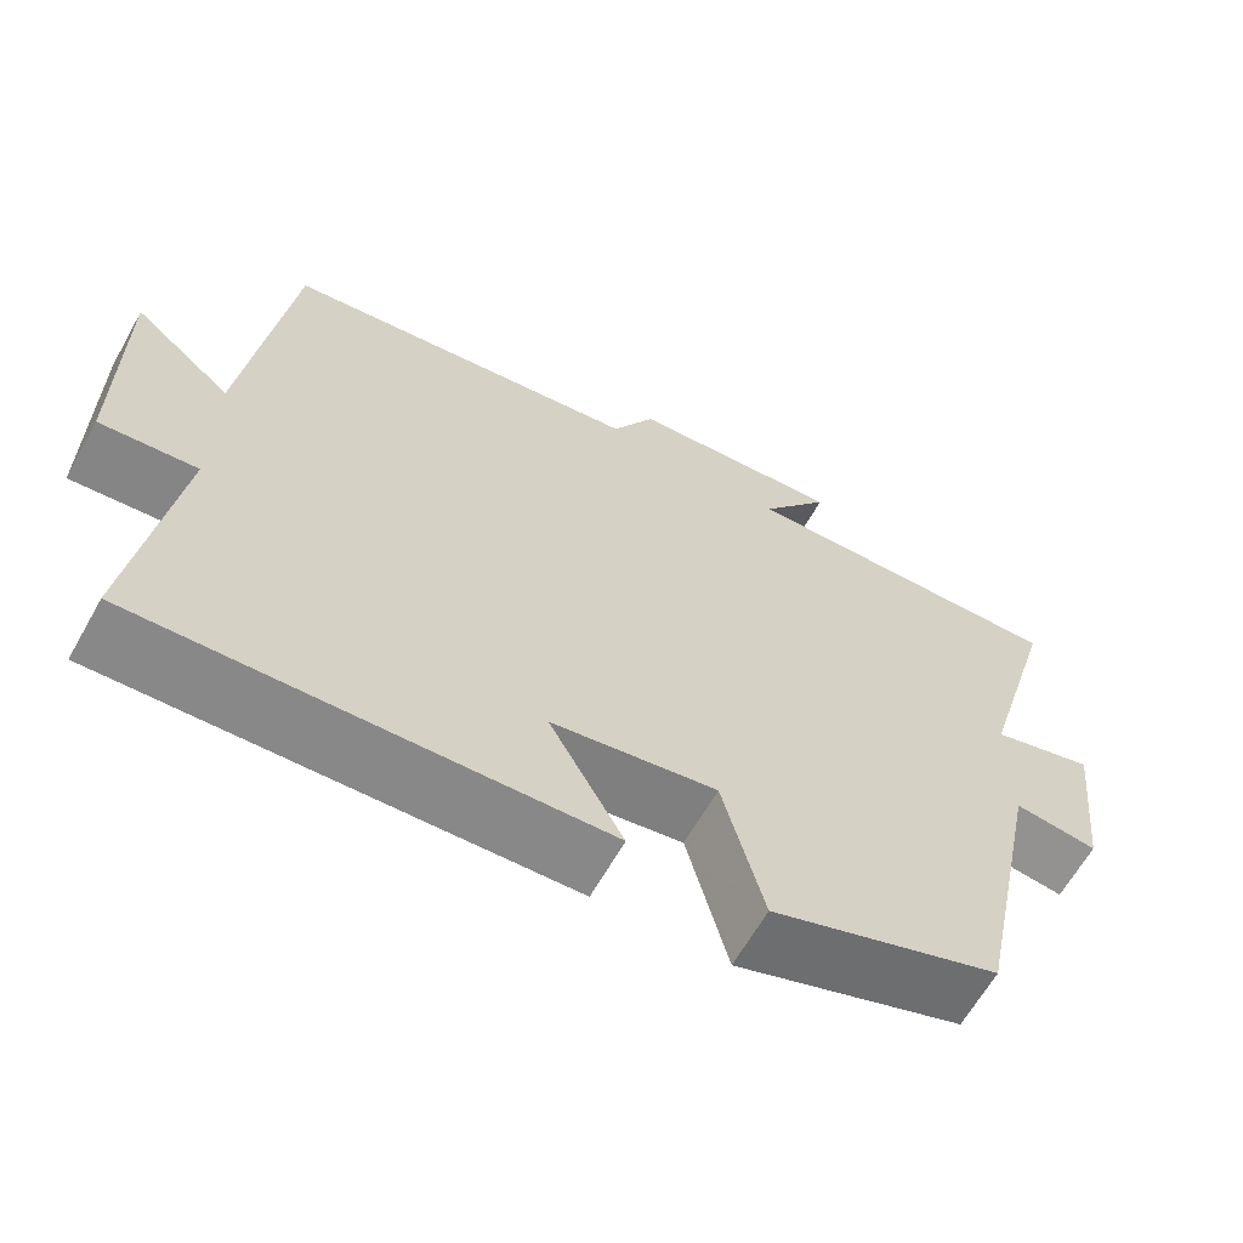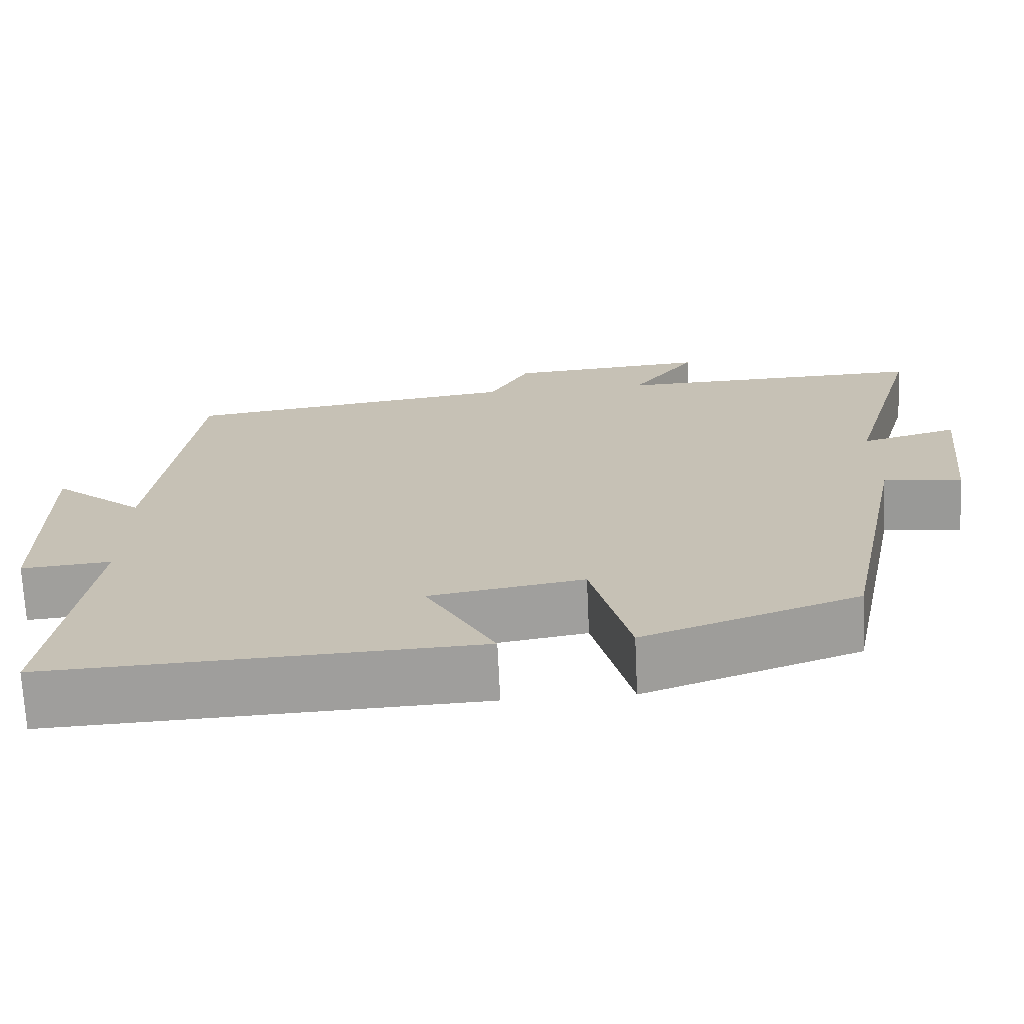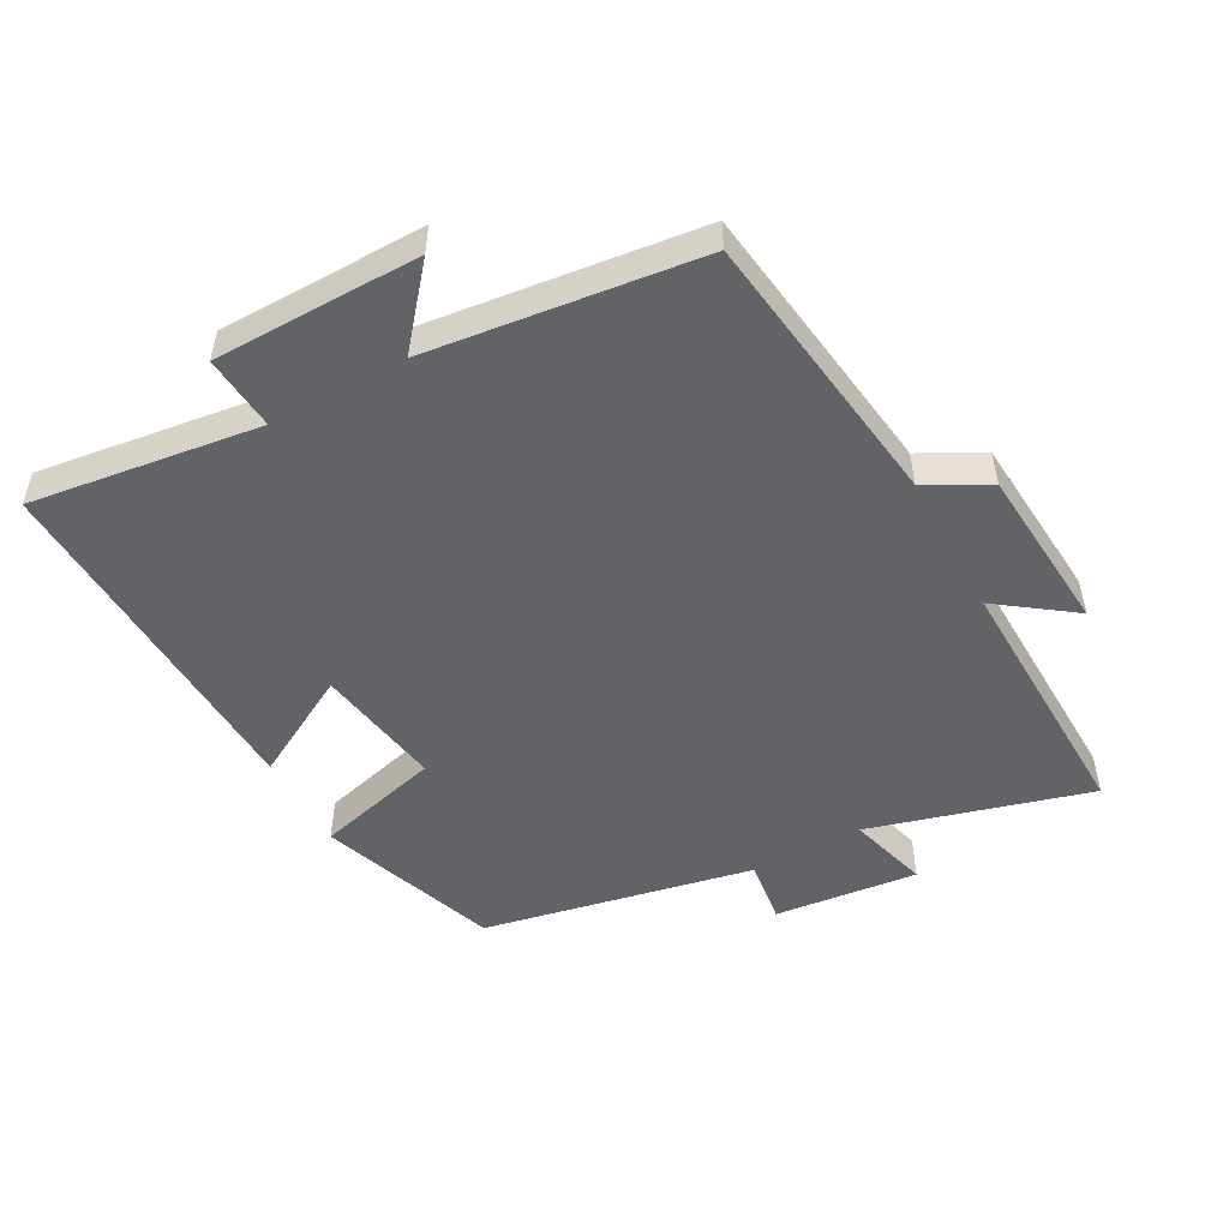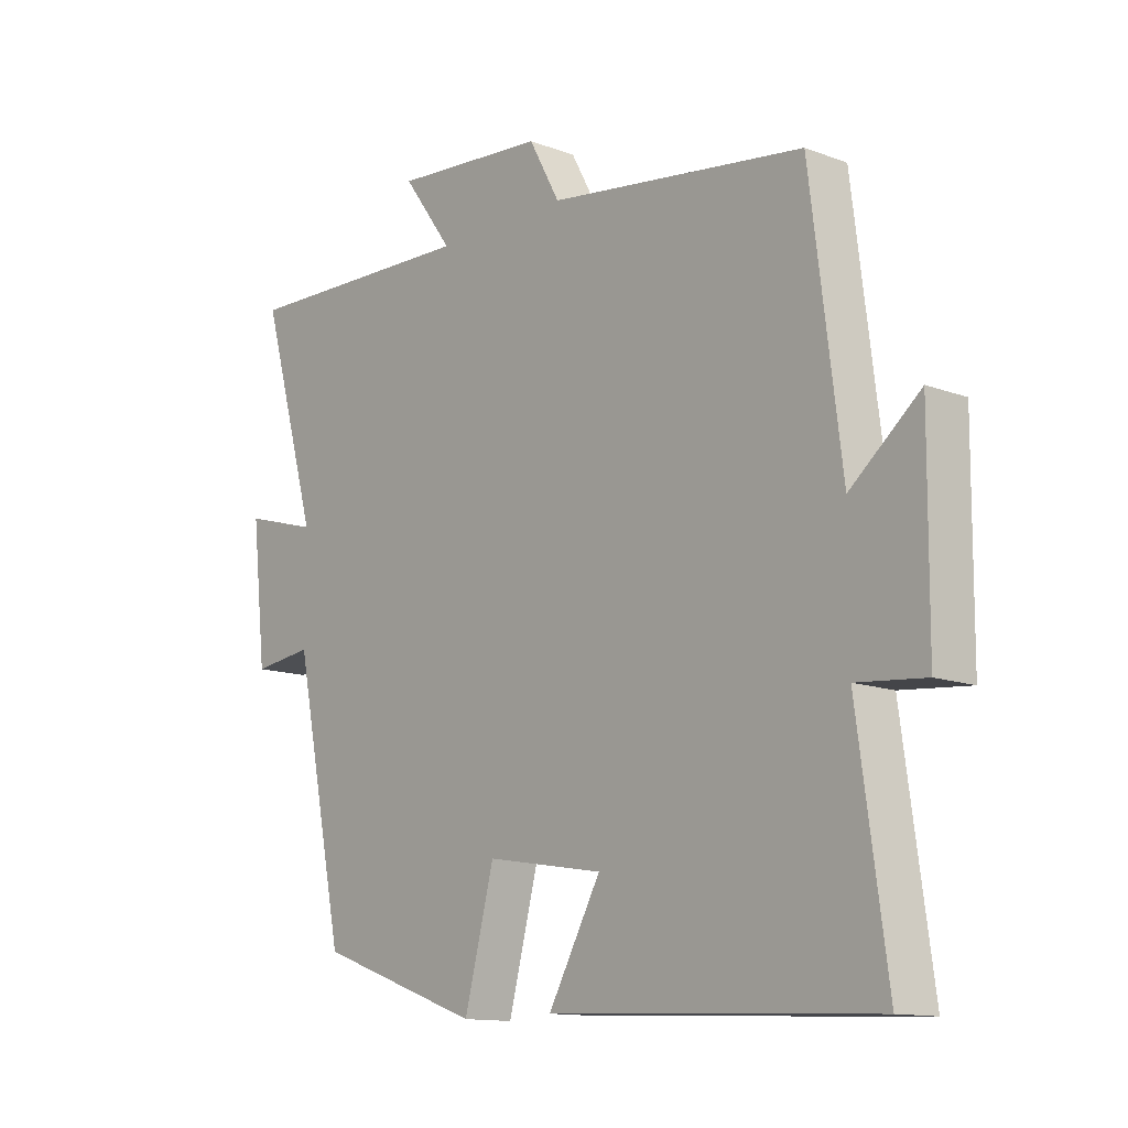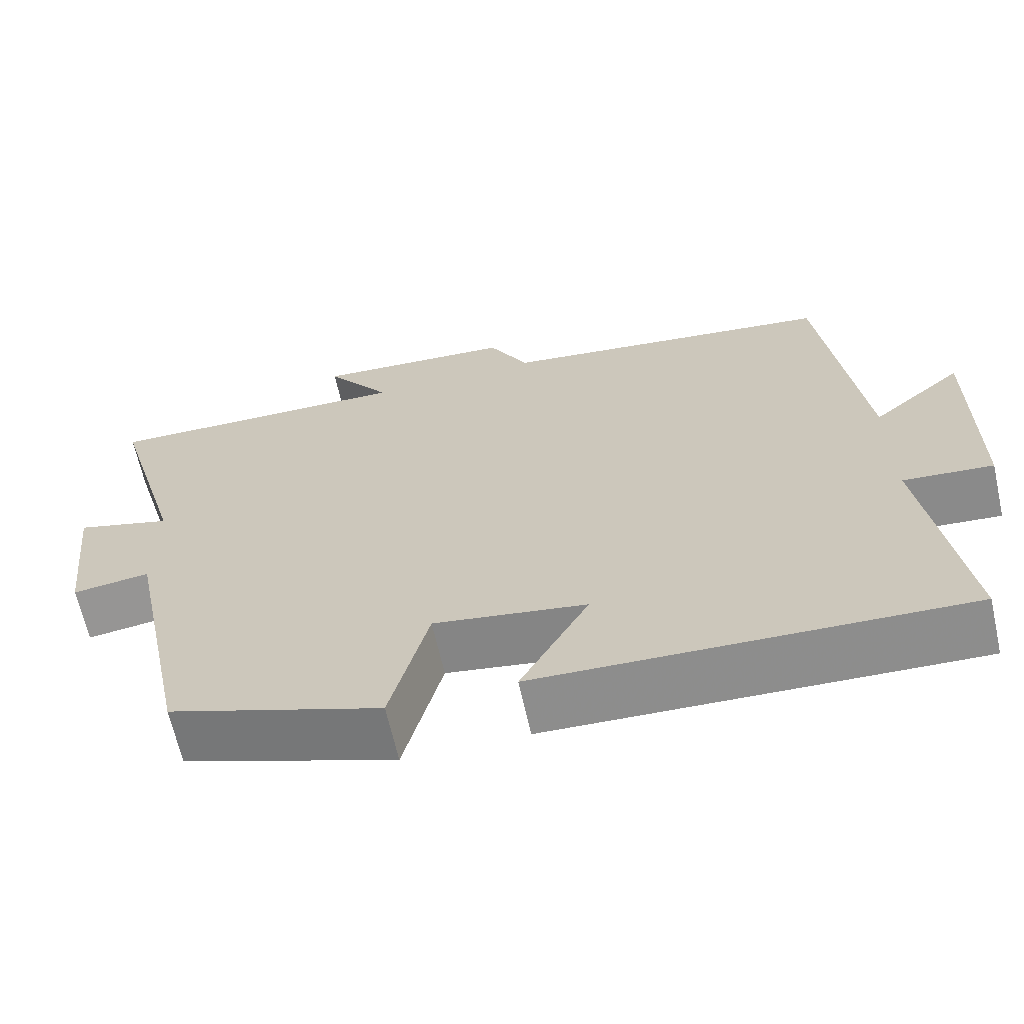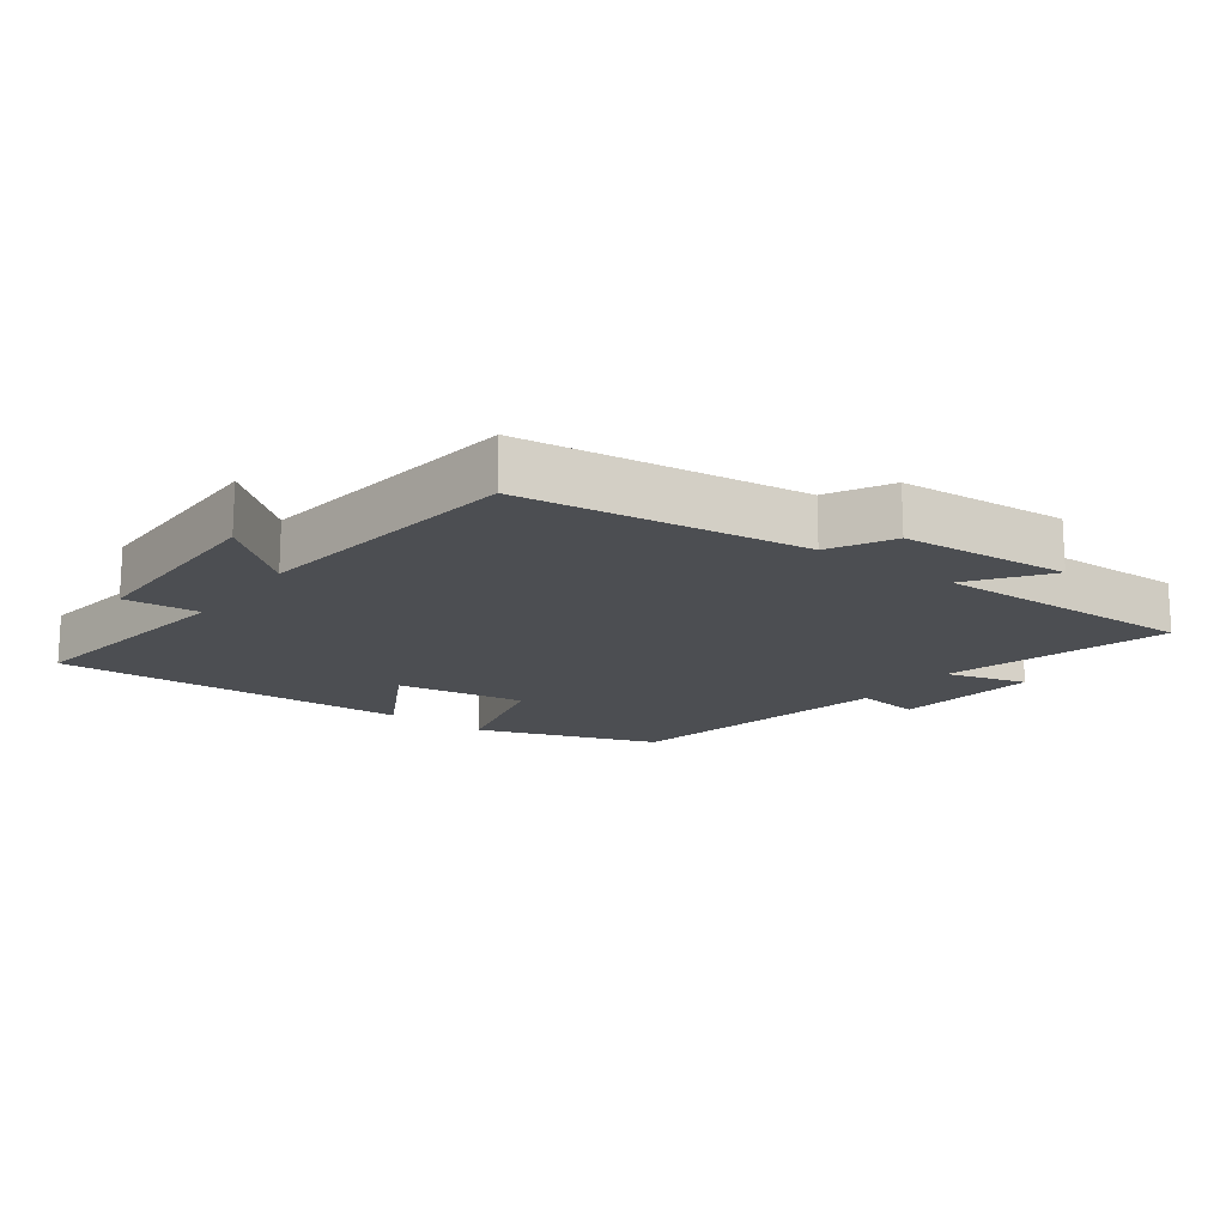
<metadata>
{"format":"obj","ext":"obj","renderer":"f3d","projection":"perspective","resolution":1024,"background":"white","views":[{"elev":-63.9,"azim":-29.4,"up":"+Z"},{"elev":-70.6,"azim":2.7,"up":"+Z"},{"elev":-50.9,"azim":-61.3,"up":"+Y"},{"elev":-12.8,"azim":-130.9,"up":"+Z"},{"elev":-65.4,"azim":-167.4,"up":"+Z"},{"elev":-16.6,"azim":-36.4,"up":"+Y"}]}
</metadata>
<code>
v 0.595 0.07 0.511
v 0.5 0.07 0.177
v 0.623 0.07 0.212
v 0.599 0.07 -0.006
v 0.5 0.07 0.007
v 0.416 0.07 -0.403
v 0.145 0.07 -0.5
v 0.096 0.07 -0.31
v -0.098 0.07 -0.342
v -0.011 0.07 -0.5
v -0.548 0.07 -0.523
v -0.5 0.07 -0.175
v -0.613 0.07 -0.185
v -0.615 0.07 0.127
v -0.5 0.07 0.031
v -0.449 0.07 0.442
v -0.024 0.07 0.5
v 0.027 0.07 0.594
v 0.281 0.07 0.614
v 0.198 0.07 0.5
v 0.595 0 0.511
v 0.5 0 0.177
v 0.623 0 0.212
v 0.599 0 -0.006
v 0.5 0 0.007
v 0.416 0 -0.403
v 0.145 0 -0.5
v 0.096 0 -0.31
v -0.098 0 -0.342
v -0.011 0 -0.5
v -0.548 0 -0.523
v -0.5 0 -0.175
v -0.613 0 -0.185
v -0.615 0 0.127
v -0.5 0 0.031
v -0.449 0 0.442
v -0.024 0 0.5
v 0.027 0 0.594
v 0.281 0 0.614
v 0.198 0 0.5
f 17 18 19 20
f 15 16 17 20
f 15 20 1 2
f 12 13 14 15
f 12 15 2
f 9 10 11 12
f 8 9 12 2
f 5 6 7 8
f 5 8 2 3
f 3 4 5
f 40 39 38 37
f 40 37 36 35
f 22 21 40 35
f 35 34 33 32
f 22 35 32
f 32 31 30 29
f 22 32 29 28
f 28 27 26 25
f 23 22 28 25
f 25 24 23
f 1 21 22 2
f 2 22 23 3
f 3 23 24 4
f 4 24 25 5
f 5 25 26 6
f 6 26 27 7
f 7 27 28 8
f 8 28 29 9
f 9 29 30 10
f 10 30 31 11
f 11 31 32 12
f 12 32 33 13
f 13 33 34 14
f 14 34 35 15
f 15 35 36 16
f 16 36 37 17
f 17 37 38 18
f 18 38 39 19
f 19 39 40 20
f 20 40 21 1

</code>
